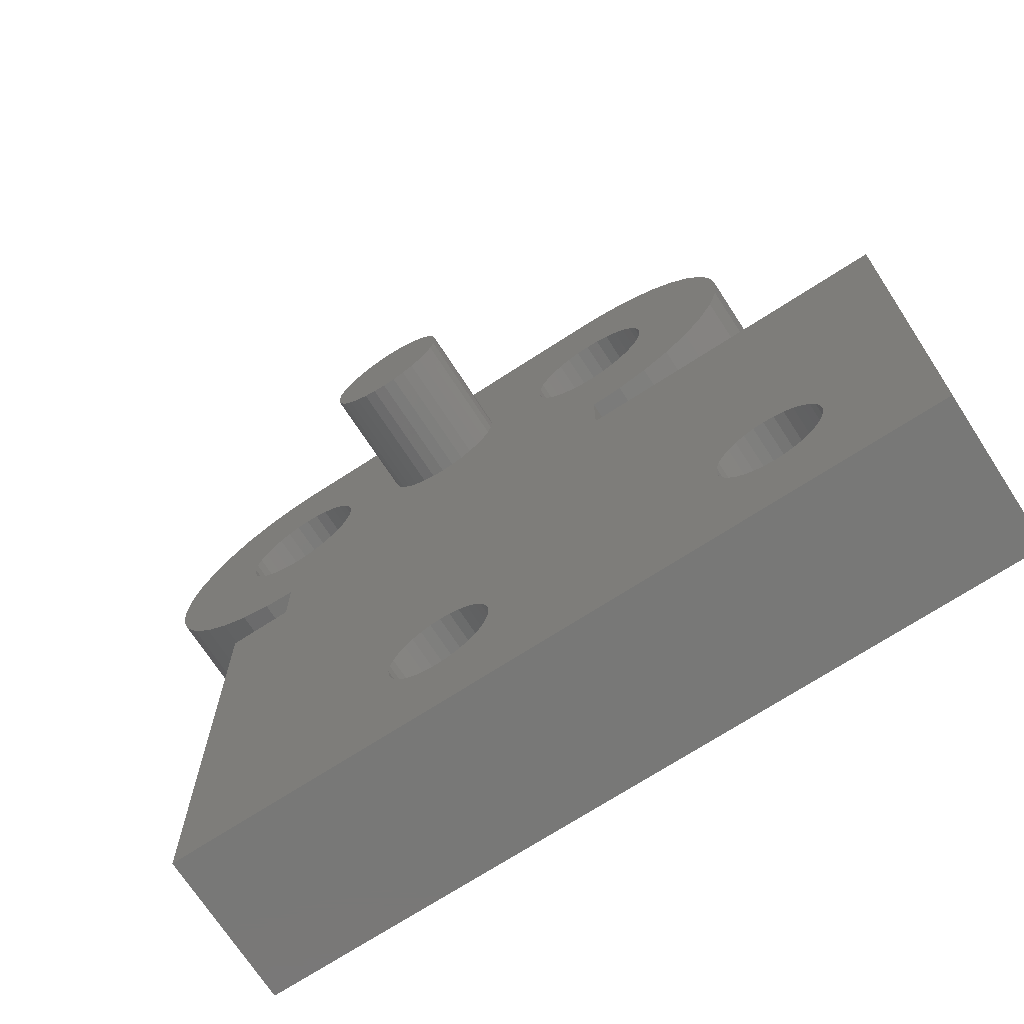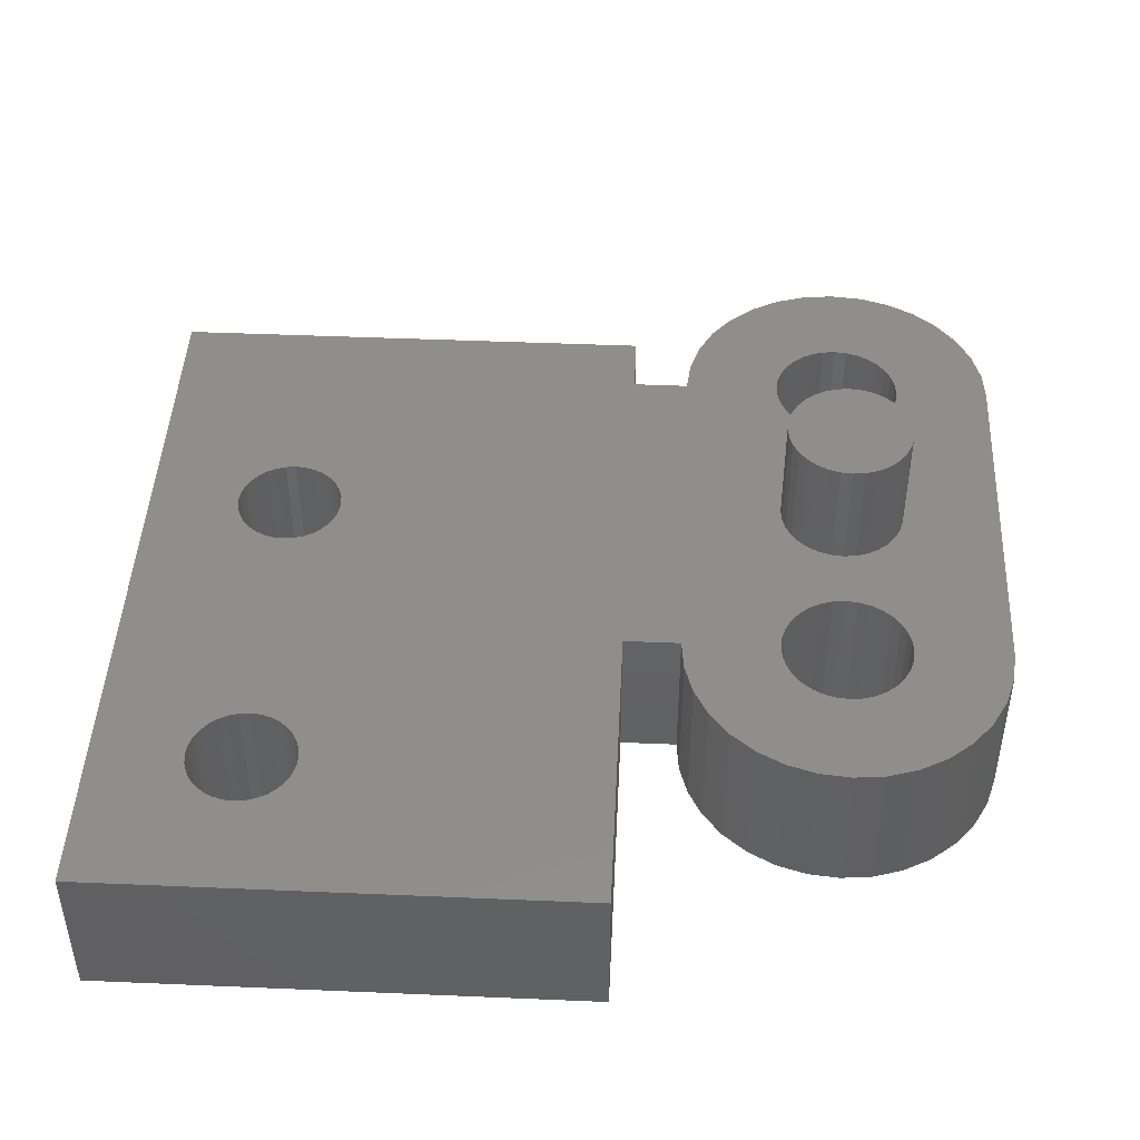
<metadata>
{"format":"stl","ext":"stl","renderer":"f3d","projection":"perspective","resolution":1024,"background":"white","views":[{"elev":-70.9,"azim":33.0,"up":"+Y"},{"elev":45.5,"azim":92.8,"up":"+Z"}]}
</metadata>
<code>
# stl→obj: 404 verts, 820 faces
v -2.168 63.18 4
v -2.25 62.35 4
v -2.168 61.52 4
v -1.534 59.99 4
v -1.926 60.72 4
v -1.005 59.34 4
v -0.3612 58.82 4
v 0.3736 58.42 4
v 1.171 58.18 4
v 2 58.1 4
v 2 58.7 4
v 0.7979 61.15 4
v 5.382 62.03 4
v 5.35 62.35 4
v 3.667 62.68 4
v 12.83 58.18 4
v 12 58.7 4
v 12 58.1 4
v 13.63 58.42 4
v 11.06 63.76 4
v 11.35 63.92 4
v 7.631 63.87 4
v 0.4294 63 4
v 0.5865 63.29 4
v 8.524 62.98 4
v 8.618 62.67 4
v 10.33 62.68 4
v 11.67 60.68 4
v 8.167 61.18 4
v 15.53 59.99 4
v 2.944 63.76 4
v 7 64 4
v 15.53 64.71 4
v 2 64.05 4
v 2.332 64.02 4
v 13.63 66.28 4
v 2.651 63.92 4
v 14.36 65.88 4
v 12 66.6 4
v 12.83 66.52 4
v 2 66.6 4
v 1.171 66.52 4
v 0.3736 66.28 4
v -0.3612 65.88 4
v -1.005 65.36 4
v -1.534 64.71 4
v -1.926 63.98 4
v 10.33 62.02 4
v 10.3 62.35 4
v 8.65 62.35 4
v 0.3327 62.68 4
v 3.571 61.7 4
v 3.413 63.29 4
v 3.571 63 4
v 5.628 63.27 4
v 8.372 61.43 4
v 3.7 62.35 4
v 3.667 62.02 4
v 5.476 61.72 4
v 15.01 65.36 4
v 1.668 64.02 4
v 6.678 63.97 4
v 1.349 63.92 4
v 1.056 63.76 4
v 6.083 63.72 4
v 6.369 63.87 4
v 3.202 63.55 4
v 7.322 63.97 4
v 5.833 63.52 4
v 5.476 62.98 4
v 5.628 61.43 4
v 7.917 60.98 4
v 7.631 60.83 4
v 15.01 59.34 4
v 1.056 60.94 4
v 3.202 61.15 4
v 2.944 60.94 4
v 2.651 60.78 4
v 2.332 60.68 4
v 2 60.65 4
v 1.668 60.68 4
v 1.349 60.78 4
v 11.35 60.78 4
v 11.06 60.94 4
v 0.5865 61.41 4
v 0.4294 61.7 4
v 0.3327 62.02 4
v 0.3 62.35 4
v 12.33 60.68 4
v 12 60.65 4
v 0.7979 63.55 4
v 5.382 62.67 4
v 13.41 63.29 4
v 13.57 63 4
v 16.17 63.18 4
v 13.2 61.15 4
v 12.94 60.94 4
v 15.93 60.72 4
v 10.59 61.41 4
v 10.43 61.7 4
v 8.618 62.03 4
v 13.7 62.35 4
v 13.67 62.02 4
v 16.25 62.35 4
v 13.57 61.7 4
v 13.41 61.41 4
v 16.17 61.52 4
v 3.413 61.41 4
v 14.36 58.82 4
v 5.833 61.18 4
v 7.322 60.73 4
v 7 60.7 4
v 6.678 60.73 4
v 7.917 63.72 4
v 10.43 63 4
v 8.372 63.27 4
v 10.59 63.29 4
v 10.8 63.55 4
v 8.167 63.52 4
v 13.67 62.68 4
v 12.65 63.92 4
v 12.94 63.76 4
v 15.93 63.98 4
v 11.67 64.02 4
v 12.33 64.02 4
v 12 64.05 4
v 13.2 63.55 4
v 8.524 61.72 4
v 10.8 61.15 4
v 12.65 60.78 4
v 6.369 60.83 4
v 6.083 60.98 4
v -2.25 62.35 1.384e-14
v -2.168 61.52 1.348e-14
v -2.168 63.18 1.421e-14
v -1.926 63.98 1.457e-14
v -1.534 64.71 1.489e-14
v -1.005 65.36 1.518e-14
v -0.3612 65.88 1.541e-14
v 0.3736 66.28 1.559e-14
v 1.171 66.52 1.57e-14
v 2 66.6 1.573e-14
v 12 66.6 1.573e-14
v 12.83 66.52 1.57e-14
v 13.63 66.28 1.559e-14
v 14.36 65.88 1.541e-14
v 15.01 65.36 1.518e-14
v 15.53 64.71 1.489e-14
v 15.93 63.98 1.457e-14
v 16.17 63.18 1.421e-14
v 16.25 62.35 1.384e-14
v 16.17 61.52 1.348e-14
v 15.93 60.72 1.312e-14
v 15.53 59.99 1.28e-14
v 15.01 59.34 1.251e-14
v 14.36 58.82 1.228e-14
v 13.63 58.42 1.21e-14
v 12.83 58.18 1.199e-14
v 12 58.1 1.29e-14
v 12 58.1 1.196e-14
v 12 56.6 4
v 12 56.6 1.257e-14
v 2 58.1 1.29e-14
v 2 56.6 1.257e-14
v 2 56.6 4
v 1.171 58.18 1.199e-14
v 2 58.1 1.196e-14
v 0.3736 58.42 1.21e-14
v -0.3612 58.82 1.228e-14
v -1.005 59.34 1.251e-14
v -1.534 59.99 1.28e-14
v -1.926 60.72 1.312e-14
v 0.3327 62.02 1.37e-14
v 0.3 62.35 1.384e-14
v 0.3327 62.68 1.399e-14
v 0.4294 61.7 1.356e-14
v 0.5865 61.41 1.343e-14
v 0.7979 61.15 1.331e-14
v 1.056 60.94 1.322e-14
v 1.349 60.78 1.315e-14
v 1.668 60.68 1.31e-14
v 2 60.65 1.309e-14
v 2.332 60.68 1.31e-14
v 2.651 60.78 1.315e-14
v 2.944 60.94 1.322e-14
v 3.202 61.15 1.331e-14
v 3.413 61.41 1.343e-14
v 3.571 61.7 1.356e-14
v 3.667 62.02 1.37e-14
v 3.7 62.35 1.384e-14
v 3.667 62.68 1.399e-14
v 3.571 63 1.413e-14
v 3.413 63.29 1.426e-14
v 3.202 63.55 1.438e-14
v 2.944 63.76 1.447e-14
v 2.651 63.92 1.454e-14
v 2.332 64.02 1.458e-14
v 2 64.05 1.46e-14
v 1.668 64.02 1.458e-14
v 1.349 63.92 1.454e-14
v 1.056 63.76 1.447e-14
v 0.7979 63.55 1.438e-14
v 0.5865 63.29 1.426e-14
v 0.4294 63 1.413e-14
v 5.35 62.35 7
v 5.382 62.03 7
v 5.382 62.67 7
v 5.476 61.72 7
v 5.628 61.43 7
v 5.833 61.18 7
v 6.083 60.98 7
v 6.369 60.83 7
v 6.678 60.73 7
v 7 60.7 7
v 7.322 60.73 7
v 7.631 60.83 7
v 7.917 60.98 7
v 8.167 61.18 7
v 8.372 61.43 7
v 8.524 61.72 7
v 8.618 62.03 7
v 8.65 62.35 7
v 8.618 62.67 7
v 8.524 62.98 7
v 8.372 63.27 7
v 8.167 63.52 7
v 7.917 63.72 7
v 7.631 63.87 7
v 7.322 63.97 7
v 7 64 7
v 6.678 63.97 7
v 6.369 63.87 7
v 6.083 63.72 7
v 5.833 63.52 7
v 5.628 63.27 7
v 5.476 62.98 7
v 10.33 62.02 1.37e-14
v 10.3 62.35 1.384e-14
v 10.33 62.68 1.399e-14
v 10.43 61.7 1.356e-14
v 10.59 61.41 1.343e-14
v 10.8 61.15 1.331e-14
v 11.06 60.94 1.322e-14
v 11.35 60.78 1.315e-14
v 11.67 60.68 1.31e-14
v 12 60.65 1.309e-14
v 12.33 60.68 1.31e-14
v 12.65 60.78 1.315e-14
v 12.94 60.94 1.322e-14
v 13.2 61.15 1.331e-14
v 13.41 61.41 1.343e-14
v 13.57 61.7 1.356e-14
v 13.67 62.02 1.37e-14
v 13.7 62.35 1.384e-14
v 13.67 62.68 1.399e-14
v 13.57 63 1.413e-14
v 13.41 63.29 1.426e-14
v 13.2 63.55 1.438e-14
v 12.94 63.76 1.447e-14
v 12.65 63.92 1.454e-14
v 12.33 64.02 1.458e-14
v 12 64.05 1.46e-14
v 11.67 64.02 1.458e-14
v 11.35 63.92 1.454e-14
v 11.06 63.76 1.447e-14
v 10.8 63.55 1.438e-14
v 10.59 63.29 1.426e-14
v 10.43 63 1.413e-14
v 16.03 46.03 1.022e-14
v 20.3 43.6 9.681e-15
v 15.76 46.11 1.024e-14
v 14.9 47.4 1.052e-14
v 0.3 56.6 1.257e-14
v 15.76 48.69 1.081e-14
v 7.573 46.03 1.022e-14
v 7.3 46 1.021e-14
v 0.3 43.6 9.681e-15
v 5.9 47.4 1.052e-14
v 5.927 47.13 1.046e-14
v 6.007 46.86 1.041e-14
v 6.136 46.62 1.035e-14
v 6.31 46.41 1.031e-14
v 6.522 46.24 1.027e-14
v 17.08 46.24 1.027e-14
v 16.84 46.11 1.024e-14
v 6.764 46.11 1.024e-14
v 7.027 46.03 1.022e-14
v 7.836 46.11 1.024e-14
v 8.078 46.24 1.027e-14
v 8.29 46.41 1.031e-14
v 8.464 46.62 1.035e-14
v 8.593 46.86 1.041e-14
v 8.078 48.56 1.078e-14
v 8.29 48.39 1.074e-14
v 6.764 48.69 1.081e-14
v 7.027 48.77 1.083e-14
v 8.673 47.13 1.046e-14
v 7.3 48.8 1.084e-14
v 8.7 47.4 1.052e-14
v 7.573 48.77 1.083e-14
v 8.673 47.67 1.059e-14
v 7.836 48.69 1.081e-14
v 8.593 47.94 1.064e-14
v 8.464 48.18 1.07e-14
v 14.93 47.67 1.059e-14
v 6.522 48.56 1.078e-14
v 6.31 48.39 1.074e-14
v 6.136 48.18 1.07e-14
v 6.007 47.94 1.064e-14
v 5.927 47.67 1.059e-14
v 14.93 47.13 1.046e-14
v 15.01 46.86 1.041e-14
v 15.14 46.62 1.035e-14
v 15.31 46.41 1.031e-14
v 15.52 46.24 1.027e-14
v 16.3 46 1.021e-14
v 16.57 46.03 1.022e-14
v 17.59 47.94 1.064e-14
v 17.67 47.67 1.059e-14
v 17.29 46.41 1.031e-14
v 17.46 46.62 1.035e-14
v 17.59 46.86 1.041e-14
v 17.67 47.13 1.046e-14
v 17.7 47.4 1.052e-14
v 17.08 48.56 1.078e-14
v 17.29 48.39 1.074e-14
v 17.46 48.18 1.07e-14
v 16.84 48.69 1.081e-14
v 16.57 48.77 1.083e-14
v 16.3 48.8 1.084e-14
v 16.03 48.77 1.083e-14
v 15.52 48.56 1.078e-14
v 15.01 47.94 1.064e-14
v 15.31 48.39 1.074e-14
v 15.14 48.18 1.07e-14
v 20.3 56.6 1.257e-14
v 7.836 46.11 4
v 0.3 43.6 4
v 20.3 43.6 4
v 7.836 48.69 4
v 8.078 48.56 4
v 7.573 46.03 4
v 7.3 46 4
v 0.3 56.6 4
v 5.927 47.13 4
v 8.464 46.62 4
v 8.29 46.41 4
v 5.9 47.4 4
v 8.593 46.86 4
v 5.927 47.67 4
v 8.673 47.13 4
v 6.007 47.94 4
v 15.01 46.86 4
v 14.93 47.13 4
v 6.136 48.18 4
v 6.31 48.39 4
v 8.673 47.67 4
v 8.7 47.4 4
v 6.522 48.56 4
v 8.593 47.94 4
v 6.764 48.69 4
v 8.464 48.18 4
v 7.027 48.77 4
v 8.29 48.39 4
v 7.3 48.8 4
v 7.573 48.77 4
v 15.76 46.11 4
v 15.52 46.24 4
v 8.078 46.24 4
v 7.027 46.03 4
v 6.764 46.11 4
v 6.522 46.24 4
v 6.31 46.41 4
v 6.136 46.62 4
v 6.007 46.86 4
v 16.57 46.03 4
v 16.3 46 4
v 17.08 48.56 4
v 17.29 48.39 4
v 14.9 47.4 4
v 14.93 47.67 4
v 17.08 46.24 4
v 16.84 46.11 4
v 15.01 47.94 4
v 15.14 48.18 4
v 15.31 48.39 4
v 17.29 46.41 4
v 15.52 48.56 4
v 15.76 48.69 4
v 17.59 46.86 4
v 17.46 46.62 4
v 16.03 48.77 4
v 16.3 48.8 4
v 16.57 48.77 4
v 17.7 47.4 4
v 17.67 47.13 4
v 16.84 48.69 4
v 20.3 56.6 4
v 17.46 48.18 4
v 17.59 47.94 4
v 17.67 47.67 4
v 16.03 46.03 4
v 15.31 46.41 4
v 15.14 46.62 4
f 1 2 3
f 4 1 5
f 5 1 3
f 6 1 4
f 7 1 6
f 8 1 7
f 9 1 8
f 10 1 9
f 11 1 10
f 12 1 11
f 13 14 15
f 16 17 18
f 19 17 16
f 20 21 22
f 23 24 1
f 25 26 27
f 28 29 30
f 31 32 33
f 34 35 36
f 35 37 38
f 39 1 40
f 41 1 39
f 42 1 41
f 43 1 42
f 44 1 43
f 45 1 44
f 46 1 45
f 47 1 46
f 48 49 50
f 51 23 1
f 52 17 19
f 53 54 55
f 56 29 28
f 57 58 59
f 37 31 60
f 61 34 40
f 31 62 32
f 61 1 63
f 40 1 61
f 40 34 36
f 36 35 38
f 38 37 60
f 64 63 1
f 60 31 33
f 65 66 67
f 32 68 33
f 69 65 67
f 70 55 54
f 71 59 58
f 72 73 74
f 75 12 11
f 58 52 71
f 17 76 11
f 76 77 11
f 77 78 11
f 78 79 11
f 79 80 11
f 80 81 11
f 81 82 11
f 82 75 11
f 83 84 56
f 85 1 12
f 86 1 85
f 87 1 86
f 88 1 87
f 89 90 30
f 56 28 83
f 66 62 31
f 91 64 1
f 54 15 92
f 67 53 69
f 93 94 95
f 96 97 98
f 99 100 101
f 14 92 15
f 102 103 104
f 105 106 107
f 30 29 74
f 52 108 17
f 74 73 109
f 110 71 52
f 73 111 109
f 109 112 19
f 112 113 19
f 90 28 30
f 50 101 48
f 49 27 26
f 29 72 74
f 111 112 109
f 55 69 53
f 106 96 98
f 20 22 114
f 27 115 25
f 115 116 25
f 103 105 107
f 117 118 119
f 120 102 104
f 119 116 117
f 68 22 33
f 31 67 66
f 121 122 123
f 124 22 21
f 33 22 124
f 125 121 123
f 33 124 126
f 33 125 123
f 126 125 33
f 114 119 20
f 127 93 95
f 122 127 123
f 123 127 95
f 118 20 119
f 95 94 104
f 94 120 104
f 115 117 116
f 104 103 107
f 107 106 98
f 128 56 99
f 98 97 30
f 84 129 56
f 97 130 30
f 130 89 30
f 59 13 57
f 24 91 1
f 129 99 56
f 99 101 128
f 49 26 50
f 92 70 54
f 100 48 101
f 52 19 131
f 131 132 52
f 132 110 52
f 13 15 57
f 131 19 113
f 108 76 17
f 88 51 1
f 2 133 3
f 3 133 134
f 2 1 133
f 133 1 135
f 1 47 135
f 135 47 136
f 47 46 136
f 136 46 137
f 46 45 137
f 137 45 138
f 45 44 138
f 138 44 139
f 44 43 139
f 139 43 140
f 43 42 140
f 140 42 141
f 42 41 141
f 141 41 142
f 41 39 142
f 142 39 143
f 39 40 143
f 143 40 144
f 40 36 144
f 144 36 145
f 36 38 145
f 145 38 146
f 38 60 146
f 146 60 147
f 147 60 33
f 148 147 33
f 148 33 123
f 149 148 123
f 149 123 95
f 150 149 95
f 150 95 104
f 151 150 104
f 104 107 152
f 151 104 152
f 107 98 153
f 152 107 153
f 98 30 154
f 153 98 154
f 30 74 155
f 154 30 155
f 74 109 156
f 155 74 156
f 109 19 157
f 156 109 157
f 19 16 158
f 157 19 158
f 16 18 159
f 158 16 160
f 160 16 159
f 18 161 162
f 17 161 18
f 159 18 162
f 163 164 10
f 165 11 10
f 165 10 164
f 10 9 166
f 163 10 166
f 167 163 166
f 9 8 168
f 166 9 168
f 8 7 169
f 168 8 169
f 7 6 170
f 169 7 170
f 4 171 6
f 6 171 170
f 5 172 4
f 4 172 171
f 3 134 5
f 5 134 172
f 87 173 174
f 88 87 174
f 174 175 51
f 88 174 51
f 86 176 173
f 87 86 173
f 85 177 176
f 86 85 176
f 12 178 177
f 85 12 177
f 179 178 75
f 75 178 12
f 180 179 82
f 82 179 75
f 181 180 81
f 81 180 82
f 182 181 80
f 80 181 81
f 183 182 79
f 79 182 80
f 184 183 78
f 78 183 79
f 185 184 77
f 77 184 78
f 186 185 76
f 76 185 77
f 187 186 108
f 108 186 76
f 188 187 52
f 52 187 108
f 189 188 58
f 58 188 52
f 190 189 57
f 57 189 58
f 190 57 191
f 191 57 15
f 191 15 192
f 192 15 54
f 192 54 193
f 193 54 53
f 193 53 194
f 194 53 67
f 195 194 67
f 31 195 67
f 196 195 31
f 37 196 31
f 197 196 37
f 35 197 37
f 198 197 35
f 34 198 35
f 199 198 34
f 61 199 34
f 200 199 61
f 63 200 61
f 201 200 63
f 64 201 63
f 202 201 64
f 91 202 64
f 203 202 91
f 24 203 91
f 204 203 24
f 23 204 24
f 175 204 23
f 51 175 23
f 205 14 206
f 206 14 13
f 205 207 14
f 14 207 92
f 206 13 208
f 208 13 59
f 208 59 209
f 209 59 71
f 209 71 210
f 210 71 110
f 211 210 110
f 132 211 110
f 212 211 132
f 131 212 132
f 213 212 131
f 113 213 131
f 214 213 113
f 112 214 113
f 215 214 112
f 111 215 112
f 216 215 111
f 73 216 111
f 217 216 73
f 72 217 73
f 218 217 72
f 29 218 72
f 219 218 29
f 56 219 29
f 220 219 56
f 128 220 56
f 221 220 128
f 101 221 128
f 222 221 101
f 50 222 101
f 26 223 222
f 50 26 222
f 25 224 223
f 26 25 223
f 116 225 224
f 25 116 224
f 119 226 225
f 116 119 225
f 227 226 114
f 114 226 119
f 228 227 22
f 22 227 114
f 229 228 68
f 68 228 22
f 230 229 32
f 32 229 68
f 231 230 62
f 62 230 32
f 232 231 66
f 66 231 62
f 233 232 65
f 65 232 66
f 234 233 69
f 69 233 65
f 235 234 55
f 55 234 69
f 236 235 70
f 70 235 55
f 207 236 92
f 92 236 70
f 48 237 238
f 49 48 238
f 238 239 27
f 49 238 27
f 100 240 237
f 48 100 237
f 99 241 240
f 100 99 240
f 129 242 241
f 99 129 241
f 243 242 84
f 84 242 129
f 244 243 83
f 83 243 84
f 245 244 28
f 28 244 83
f 246 245 90
f 90 245 28
f 247 246 89
f 89 246 90
f 248 247 130
f 130 247 89
f 249 248 97
f 97 248 130
f 250 249 96
f 96 249 97
f 251 250 106
f 106 250 96
f 252 251 105
f 105 251 106
f 253 252 103
f 103 252 105
f 254 253 102
f 102 253 103
f 254 102 255
f 255 102 120
f 255 120 256
f 256 120 94
f 256 94 257
f 257 94 93
f 257 93 258
f 258 93 127
f 259 258 127
f 122 259 127
f 260 259 122
f 121 260 122
f 261 260 121
f 125 261 121
f 262 261 125
f 126 262 125
f 263 262 126
f 124 263 126
f 264 263 124
f 21 264 124
f 265 264 21
f 20 265 21
f 266 265 20
f 118 266 20
f 267 266 118
f 117 267 118
f 268 267 117
f 115 268 117
f 239 268 115
f 27 239 115
f 133 135 134
f 134 135 136
f 134 136 137
f 134 137 138
f 134 138 139
f 134 139 140
f 134 140 141
f 134 141 142
f 195 142 143
f 193 144 145
f 192 146 147
f 191 147 148
f 259 148 149
f 256 149 150
f 254 150 151
f 253 151 152
f 250 152 153
f 247 153 154
f 185 154 155
f 184 155 156
f 183 156 157
f 182 157 158
f 134 158 160
f 134 160 167
f 134 167 166
f 134 166 168
f 134 168 169
f 134 169 170
f 134 170 171
f 134 171 172
f 238 189 239
f 173 134 174
f 176 134 173
f 190 268 239
f 244 186 243
f 178 134 177
f 179 134 178
f 180 134 179
f 182 158 181
f 134 180 181
f 134 181 158
f 183 157 182
f 184 156 183
f 187 243 186
f 186 154 185
f 241 188 240
f 250 153 249
f 191 264 190
f 177 134 176
f 264 191 263
f 193 146 192
f 192 147 191
f 263 148 262
f 194 143 144
f 196 142 195
f 203 142 202
f 197 142 196
f 198 142 197
f 199 142 198
f 200 142 199
f 201 142 200
f 202 142 201
f 134 142 203
f 134 203 204
f 134 204 175
f 259 149 258
f 237 188 189
f 190 239 189
f 241 187 188
f 188 237 240
f 243 187 242
f 187 241 242
f 185 155 184
f 249 153 248
f 186 244 245
f 186 245 154
f 245 246 154
f 248 153 247
f 247 154 246
f 251 152 250
f 252 152 251
f 253 152 252
f 254 151 253
f 255 150 254
f 256 150 255
f 257 149 256
f 258 149 257
f 260 148 259
f 262 148 261
f 261 148 260
f 266 190 265
f 267 190 266
f 268 190 267
f 174 134 175
f 195 143 194
f 194 144 193
f 193 145 146
f 191 148 263
f 237 189 238
f 265 190 264
f 159 163 167
f 160 159 167
f 269 270 271
f 272 273 164
f 162 163 159
f 274 163 162
f 275 270 276
f 277 273 278
f 277 278 279
f 277 279 280
f 277 280 281
f 277 281 282
f 277 282 283
f 284 270 285
f 277 283 286
f 277 286 287
f 277 287 270
f 287 276 270
f 288 270 275
f 289 270 288
f 290 270 289
f 291 270 290
f 292 270 291
f 272 164 163
f 293 273 294
f 295 273 296
f 292 297 270
f 296 273 298
f 297 299 270
f 298 273 300
f 299 301 270
f 300 273 302
f 301 303 270
f 302 273 293
f 303 304 270
f 304 294 270
f 272 163 305
f 306 273 295
f 307 273 306
f 308 273 307
f 309 273 308
f 310 273 309
f 278 273 310
f 311 273 272
f 312 273 311
f 294 273 312
f 294 312 313
f 294 313 314
f 294 314 315
f 294 315 270
f 315 271 270
f 316 270 269
f 317 270 316
f 285 270 317
f 318 270 319
f 270 284 320
f 270 320 321
f 270 321 322
f 270 322 323
f 270 323 324
f 270 324 319
f 325 162 326
f 270 318 327
f 326 162 327
f 328 162 325
f 329 162 328
f 330 162 329
f 331 162 330
f 274 162 331
f 332 163 274
f 305 163 333
f 334 163 332
f 335 163 334
f 333 163 335
f 336 270 327
f 336 327 162
f 337 338 339
f 340 341 339
f 17 165 161
f 342 343 338
f 344 338 345
f 346 347 339
f 344 345 348
f 349 346 339
f 344 348 350
f 351 349 339
f 344 350 352
f 353 354 344
f 344 352 355
f 344 355 356
f 357 358 339
f 344 356 359
f 360 357 339
f 344 359 361
f 362 360 339
f 344 361 363
f 364 362 339
f 344 363 365
f 341 364 339
f 344 365 366
f 367 340 339
f 344 366 340
f 367 368 340
f 347 369 339
f 369 337 339
f 342 338 337
f 343 370 338
f 371 338 370
f 372 338 371
f 373 338 372
f 374 338 373
f 375 338 374
f 345 338 375
f 376 377 339
f 165 344 354
f 378 379 161
f 165 354 380
f 161 165 381
f 382 383 339
f 161 381 384
f 383 376 339
f 161 384 385
f 161 385 386
f 387 382 339
f 161 386 388
f 161 388 389
f 390 391 339
f 161 389 392
f 391 387 339
f 161 392 393
f 161 393 394
f 395 396 339
f 161 394 397
f 396 390 339
f 161 397 378
f 398 161 379
f 398 399 339
f 398 379 399
f 399 400 339
f 400 401 339
f 401 395 339
f 377 402 339
f 402 367 339
f 368 403 340
f 404 353 344
f 344 340 403
f 344 403 404
f 380 381 165
f 11 165 17
f 358 351 339
f 161 398 162
f 162 398 336
f 344 165 273
f 273 165 164
f 207 205 206
f 209 207 208
f 208 207 206
f 210 207 209
f 211 207 210
f 212 207 211
f 213 207 212
f 214 207 213
f 215 207 214
f 216 207 215
f 217 207 216
f 218 207 217
f 219 207 218
f 220 207 219
f 221 207 220
f 222 207 221
f 223 207 222
f 224 207 223
f 225 207 224
f 226 207 225
f 227 207 226
f 228 207 227
f 229 207 228
f 230 207 229
f 231 207 230
f 232 207 231
f 233 207 232
f 234 207 233
f 235 207 234
f 236 207 235
f 339 338 277
f 270 339 277
f 398 339 270
f 336 398 270
f 338 344 277
f 277 344 273
f 345 279 278
f 348 345 278
f 278 310 350
f 348 278 350
f 310 309 352
f 350 310 352
f 309 308 355
f 352 309 355
f 308 307 356
f 355 308 356
f 307 306 359
f 356 307 359
f 306 295 361
f 359 306 361
f 295 296 363
f 361 295 363
f 296 298 365
f 363 296 365
f 298 300 366
f 365 298 366
f 300 302 340
f 366 300 340
f 302 293 341
f 340 302 341
f 293 294 364
f 341 293 364
f 304 362 294
f 294 362 364
f 303 360 304
f 304 360 362
f 301 357 303
f 303 357 360
f 299 358 301
f 301 358 357
f 299 297 358
f 358 297 351
f 297 292 351
f 351 292 349
f 292 291 349
f 349 291 346
f 291 290 346
f 346 290 347
f 290 289 347
f 347 289 369
f 289 288 369
f 369 288 337
f 288 275 337
f 337 275 342
f 275 276 342
f 342 276 343
f 276 287 343
f 343 287 370
f 287 286 370
f 370 286 371
f 286 283 371
f 371 283 372
f 283 282 372
f 372 282 373
f 373 282 281
f 374 373 281
f 374 281 280
f 375 374 280
f 375 280 279
f 345 375 279
f 354 311 272
f 380 354 272
f 272 305 381
f 380 272 381
f 305 333 384
f 381 305 384
f 333 335 385
f 384 333 385
f 335 334 386
f 385 335 386
f 334 332 388
f 386 334 388
f 332 274 389
f 388 332 389
f 274 331 392
f 389 274 392
f 331 330 393
f 392 331 393
f 330 329 394
f 393 330 394
f 329 328 397
f 394 329 397
f 328 325 378
f 397 328 378
f 325 326 379
f 378 325 379
f 327 399 326
f 326 399 379
f 318 400 327
f 327 400 399
f 319 401 318
f 318 401 400
f 324 395 319
f 319 395 401
f 324 323 395
f 395 323 396
f 323 322 396
f 396 322 390
f 322 321 390
f 390 321 391
f 321 320 391
f 391 320 387
f 320 284 387
f 387 284 382
f 284 285 382
f 382 285 383
f 285 317 383
f 383 317 376
f 317 316 376
f 376 316 377
f 316 269 377
f 377 269 402
f 269 271 402
f 402 271 367
f 271 315 367
f 367 315 368
f 315 314 368
f 368 314 403
f 403 314 313
f 404 403 313
f 404 313 312
f 353 404 312
f 353 312 311
f 354 353 311

</code>
